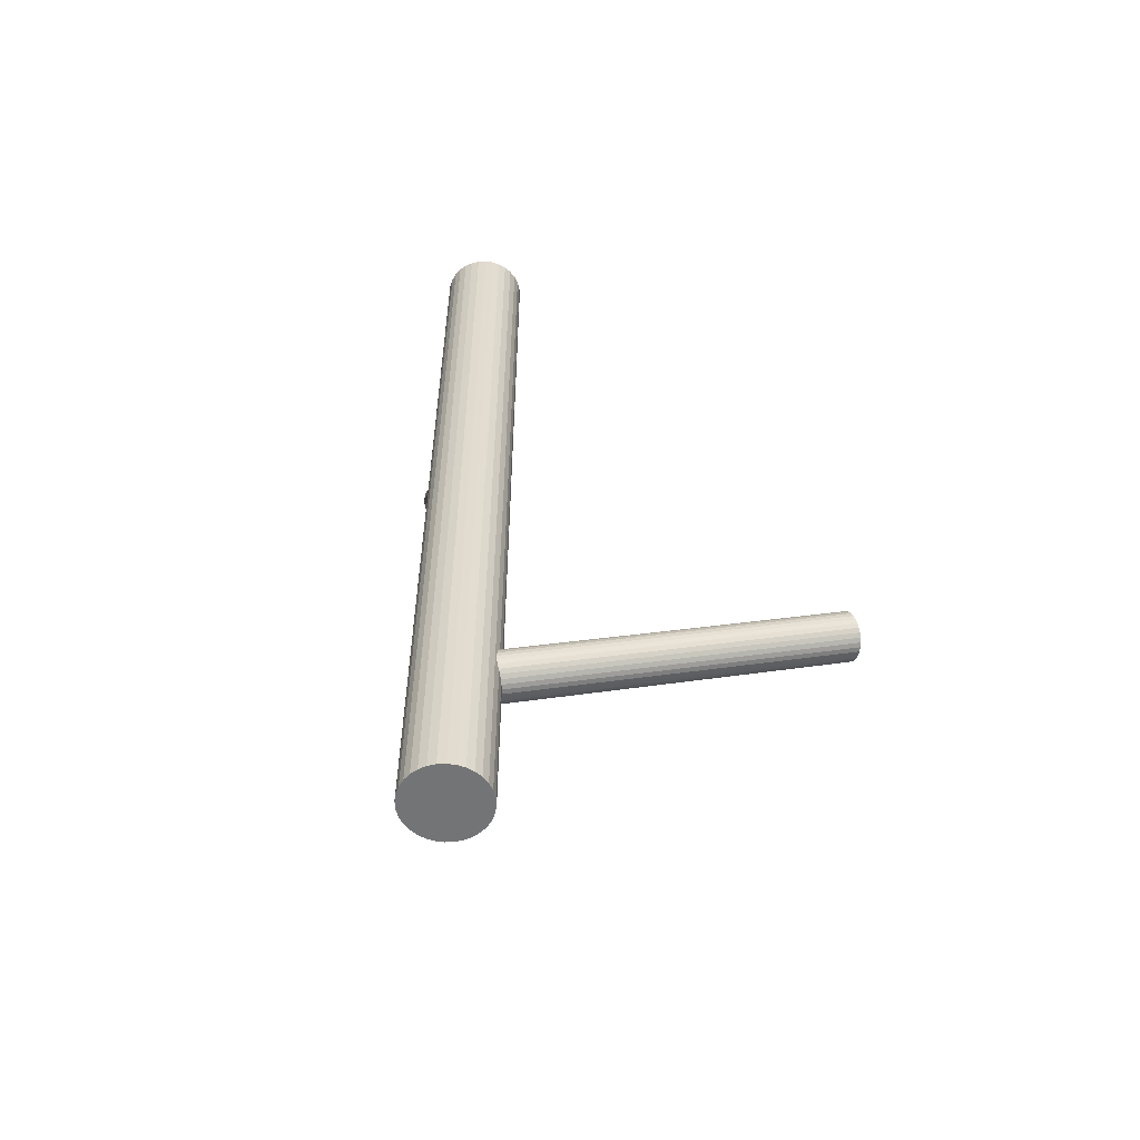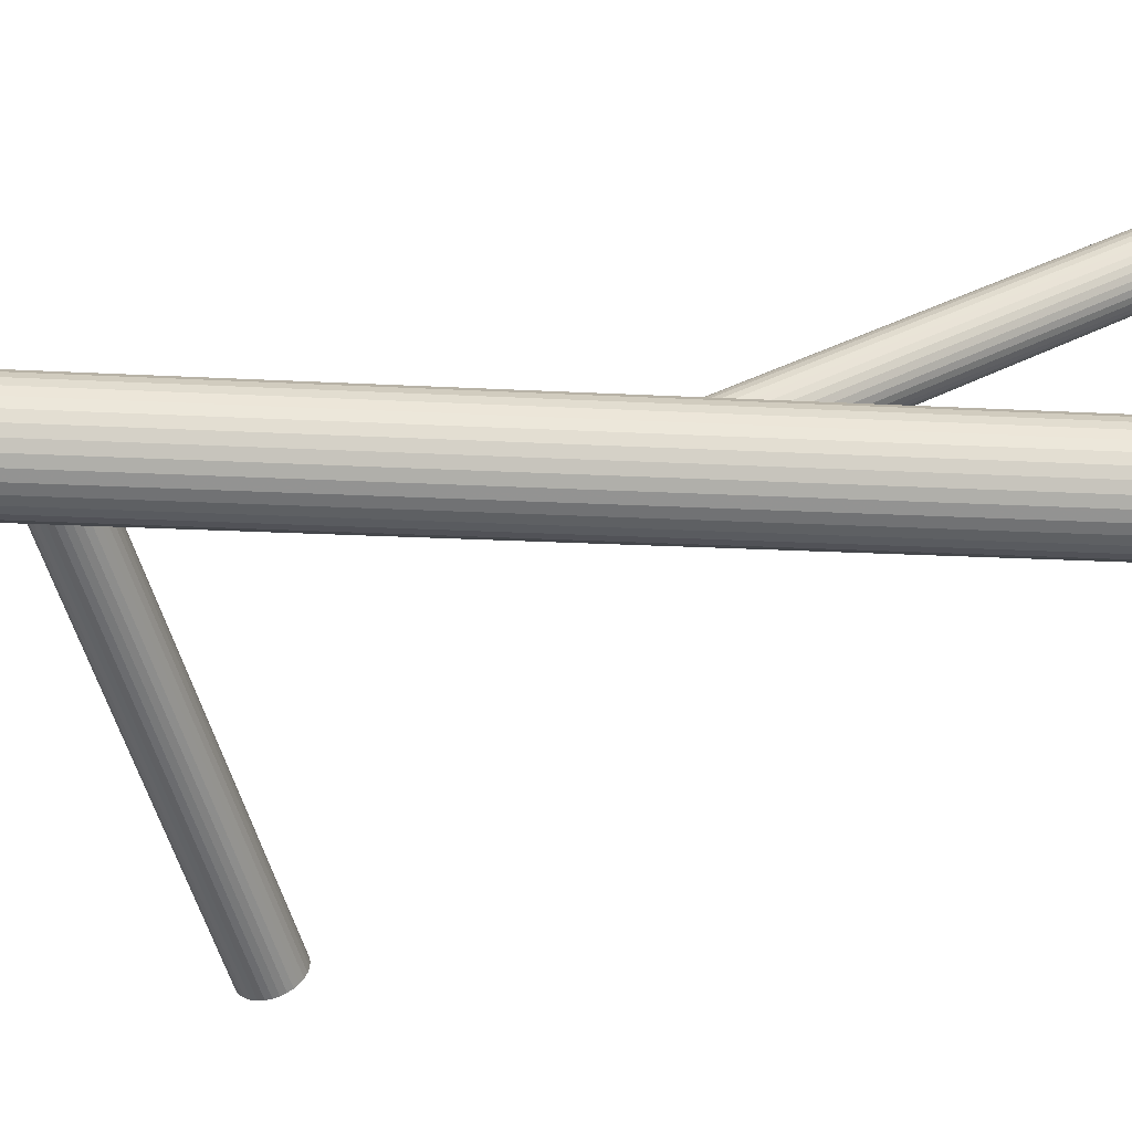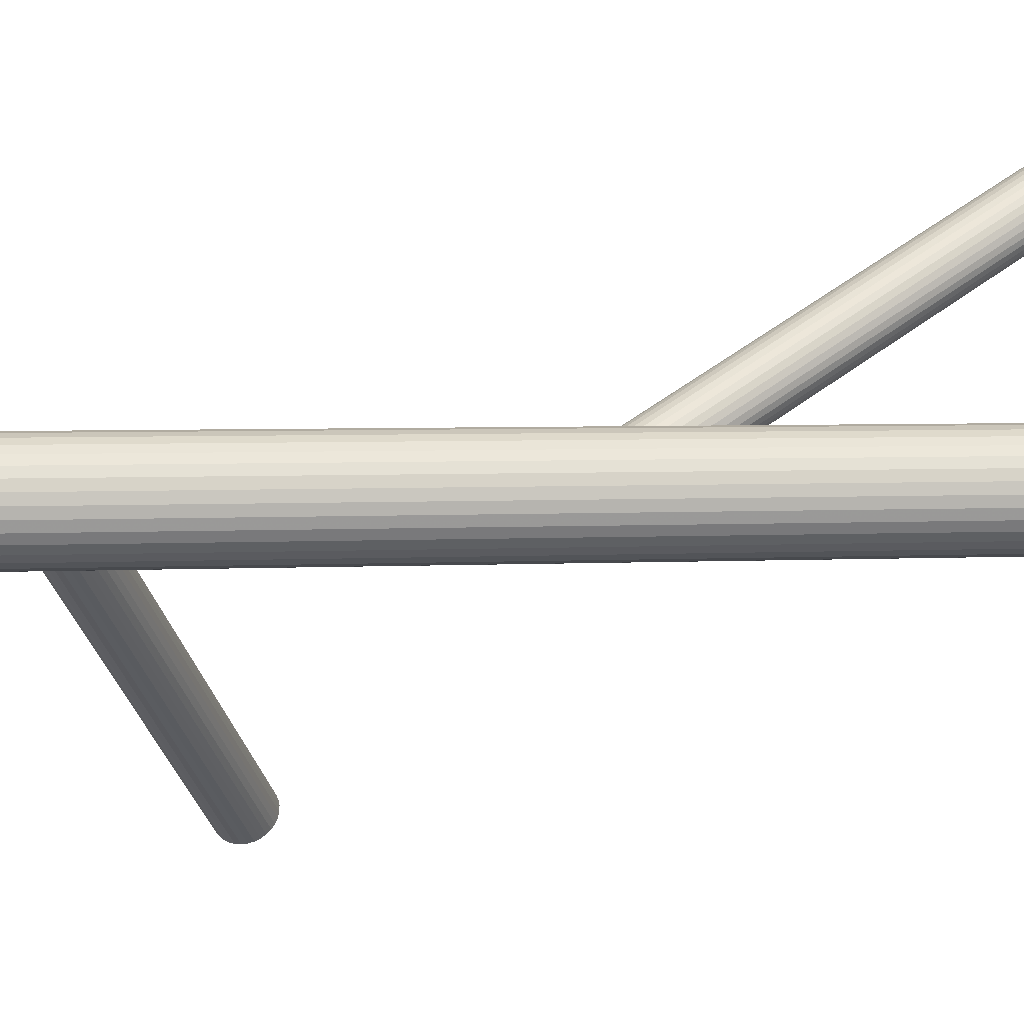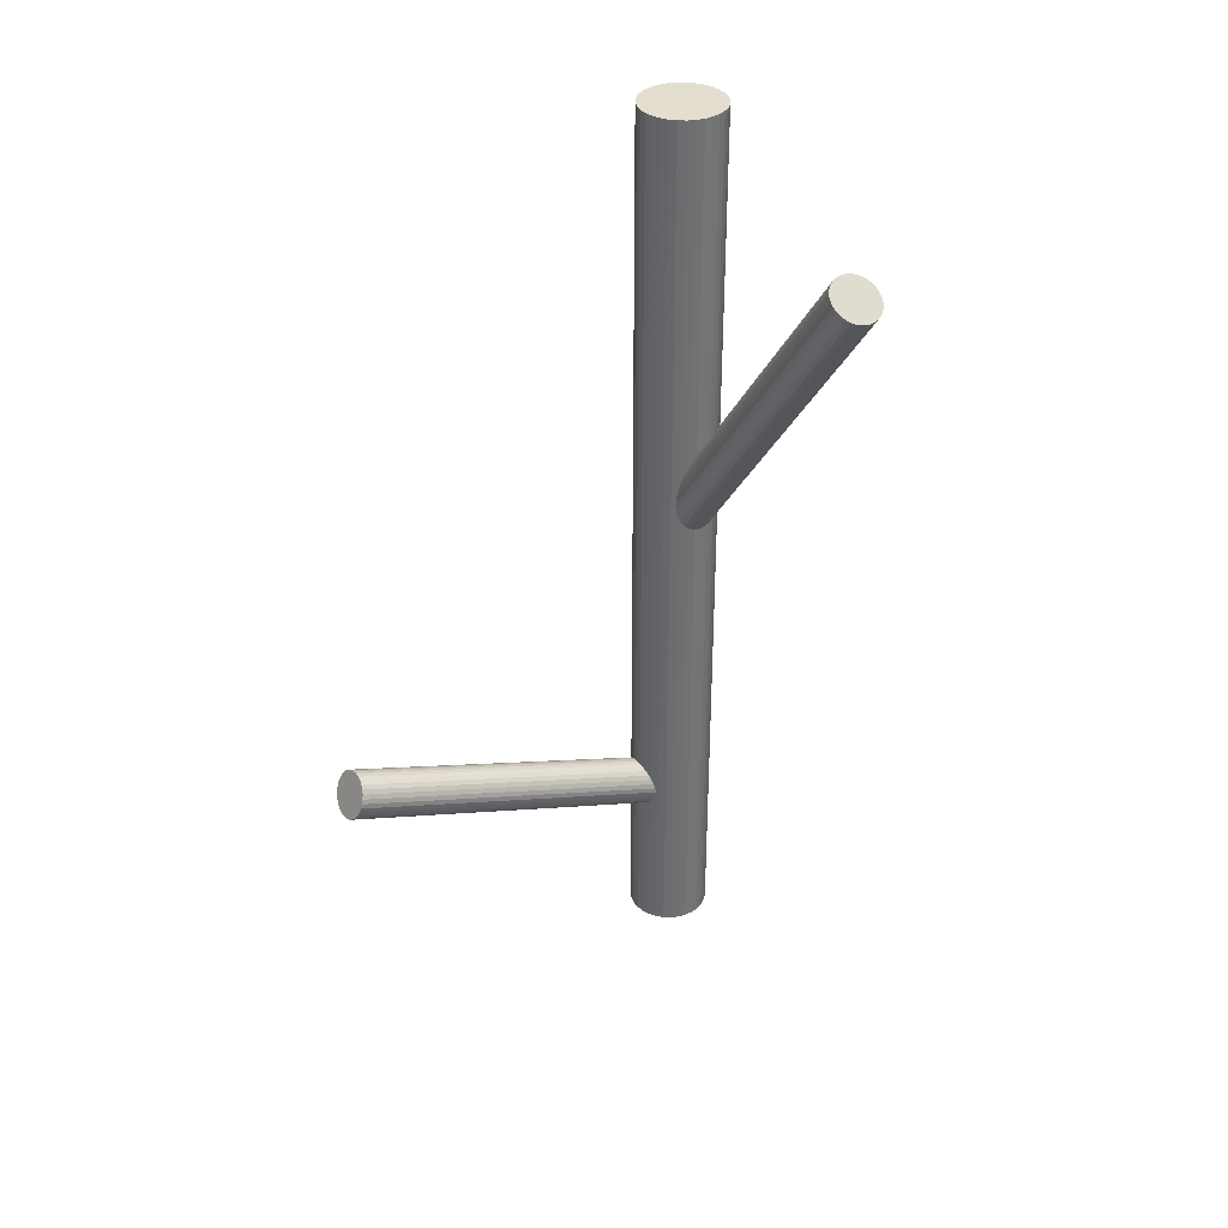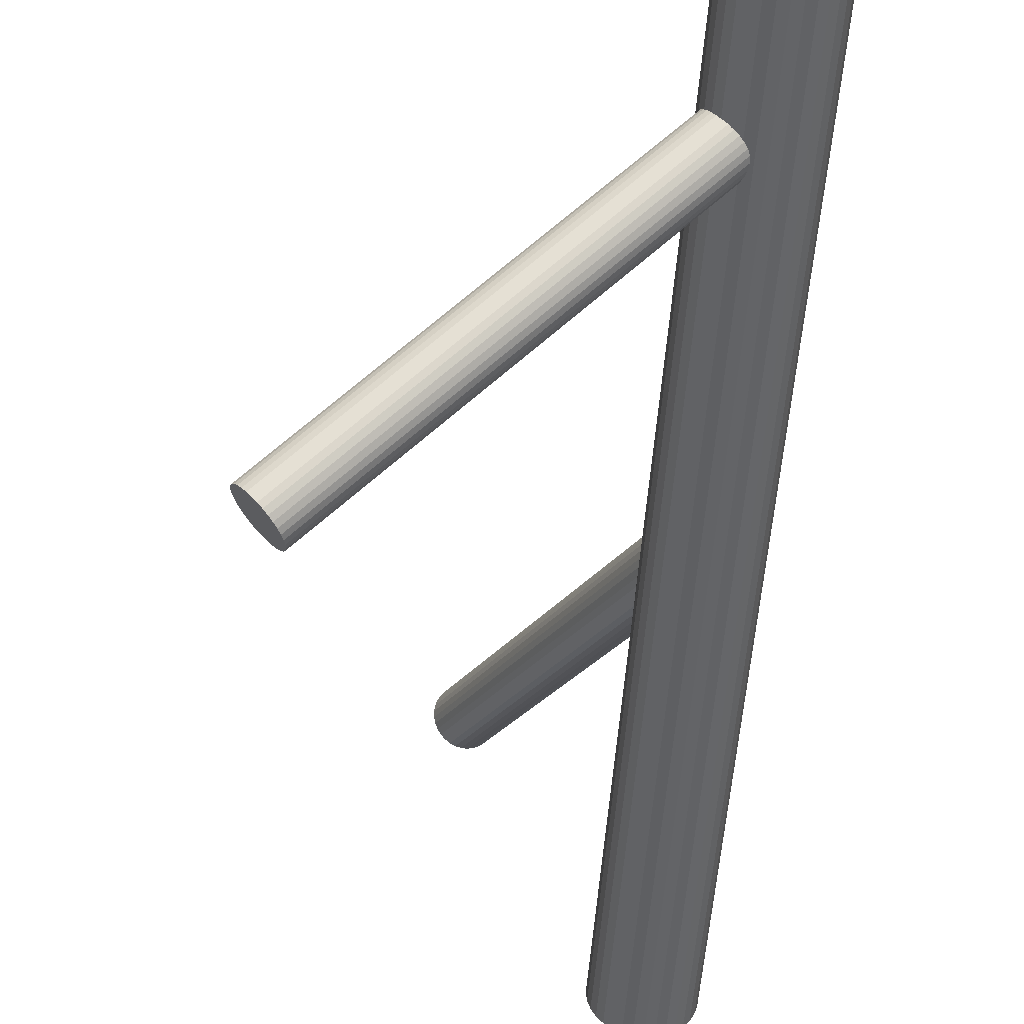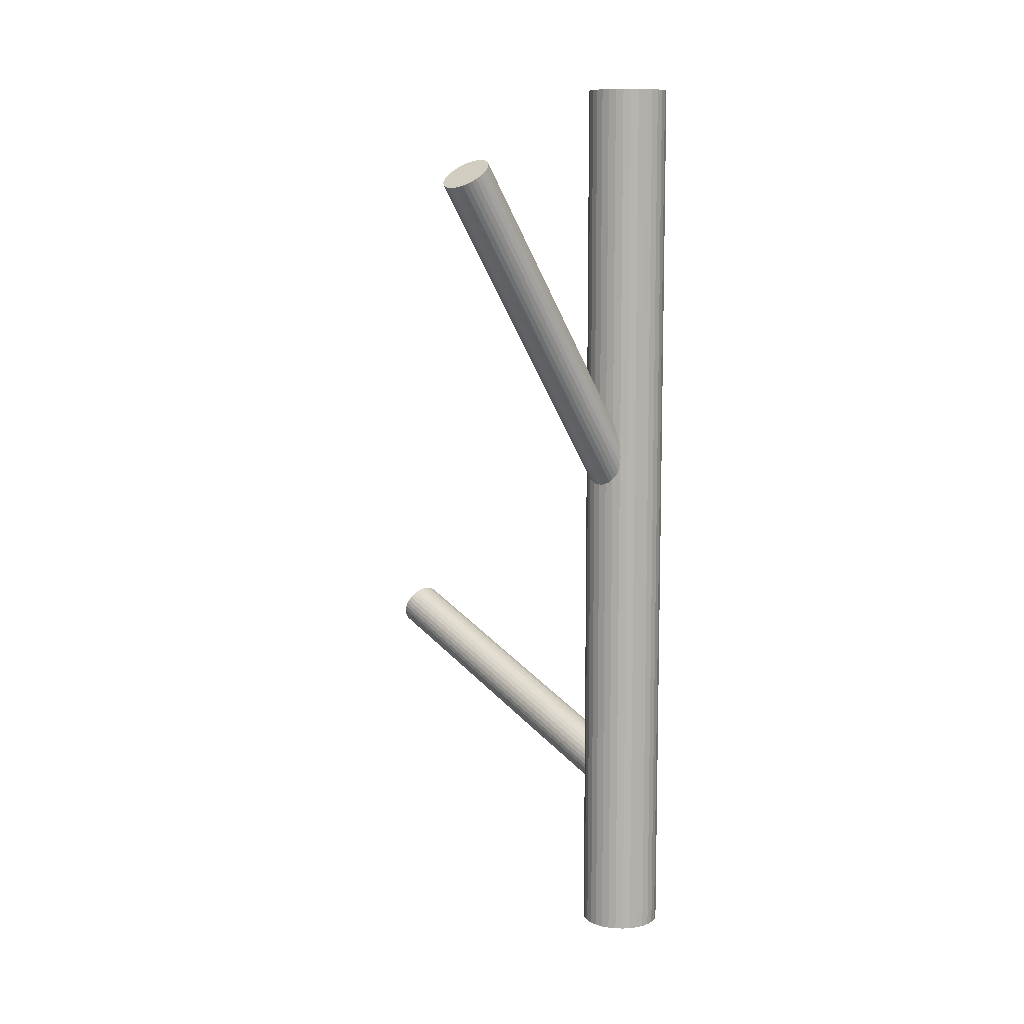
<metadata>
{"format":"obj","ext":"obj","renderer":"f3d","projection":"perspective","resolution":1024,"background":"white","views":[{"elev":-56.2,"azim":-47.9,"up":"+Z"},{"elev":-15.9,"azim":-97.1,"up":"+Y"},{"elev":4.1,"azim":-99.7,"up":"+Y"},{"elev":35.9,"azim":108.7,"up":"+Z"},{"elev":-51.2,"azim":175.9,"up":"+Y"},{"elev":9.5,"azim":-170.3,"up":"+Z"}]}
</metadata>
<code>
v -0.1215 0.0391 -0.3283
v -0.1391 -0.02393 -0.5
v -0.1391 -0.02393 0.5
v -0.1391 0.02067 -0.3236
v -0.1391 0.02067 -0.5
v -0.1391 0.02067 0.5
v -0.1391 0.02067 0.02717
v -0.1391 0.06528 -0.5
v -0.1391 0.06528 0.5
v -0.1639 0.02815 0.0329
v 0.02935 0.2108 0.4062
v 0.1837 -0.216 -0.1801
v -0.1143 0.0132 0.02145
v -0.1568 0.002241 -0.3188
v 0.03225 0.214 0.4033
v -0.1458 0.002329 -0.3407
v -0.09451 0.02067 -0.5
v -0.09451 0.02067 0.5
v 0.03497 0.2311 0.3927
v 0.01692 0.2059 0.4139
v -0.01185 0.2232 0.4157
v -9.446e-05 0.2522 0.395
v 0.1834 -0.2189 -0.1843
v 0.1527 -0.2343 -0.1485
v 0.1491 -0.2522 -0.1709
v -0.1562 -0.02054 -0.5
v -0.1562 -0.02054 0.5
v -0.1562 0.06188 -0.5
v -0.1562 0.06188 0.5
v -0.00429 0.2505 0.3976
v -0.1241 -0.0004087 0.0329
v 0.1624 -0.2482 -0.191
v 0.1585 -0.2262 -0.1467
v 0.1559 -0.2521 -0.1843
v 0.1782 -0.2114 -0.1616
v -0.1283 -0.002054 0.03548
v -0.1165 0.02687 0.01474
v -0.1494 0.02262 -0.2998
v -0.1453 0.04417 0.0166
v 0.1505 -0.2383 -0.1507
v -0.1388 0.007518 -0.3459
v -0.1634 0.01903 0.03775
v 0.1489 -0.2421 -0.1537
v -0.1606 0.03613 0.02717
v 0.1618 -0.2224 -0.1471
v 0.01072 0.2294 0.4033
v -0.1577 0.0393 0.02426
v -0.01406 0.2369 0.409
v 0.0355 0.222 0.3976
v -0.09536 0.02937 -0.5
v -0.09536 0.02937 0.5
v -0.09536 0.01197 -0.5
v -0.09536 0.01197 0.5
v -0.121 0.03685 -0.3328
v -0.1474 0.0002204 0.04184
v 0.1508 -0.2529 -0.1756
v -0.1304 0.06442 -0.5
v -0.1304 0.06442 0.5
v -0.1304 -0.02308 -0.5
v -0.1304 -0.02308 0.5
v 0.1805 -0.2114 -0.1661
v -0.1143 -0.01642 -0.5
v -0.1143 -0.01642 0.5
v -0.1143 0.05776 -0.5
v -0.1143 0.05776 0.5
v -0.1803 0.003602 -0.5
v -0.1803 0.003602 0.5
v -0.1803 0.03774 -0.5
v -0.1803 0.03774 0.5
v -0.1356 0.04301 0.01336
v 0.1695 -0.2419 -0.1946
v -0.1213 0.03397 -0.337
v -0.1521 0.01854 -0.3012
v -0.1423 0.004614 -0.3437
v -0.1557 0.0006934 -0.3236
v 0.02573 0.2084 0.409
v 0.1825 -0.2223 -0.188
v -0.1707 -0.01087 -0.5
v -0.1707 -0.01087 0.5
v -0.1707 0.05221 -0.5
v -0.1707 0.05221 0.5
v -0.1591 0.01016 0.04099
v -0.1463 0.02664 -0.2993
v 0.1808 -0.226 -0.191
v -0.1489 0.0007475 -0.337
v -0.1266 0.04141 -0.3143
v 0.02153 0.2067 0.4116
v -0.1264 0.03845 0.01222
v 0.03329 0.2356 0.3909
v -0.1543 0.01453 -0.3034
v 0.004517 0.2529 0.3927
v 0.1531 -0.2529 -0.1801
v -0.01353 0.2278 0.4139
v 0.1754 -0.2122 -0.1574
v -0.1627 0.03236 0.03009
v 0.1728 -0.2381 -0.1951
v -0.1559 0.01076 -0.3064
v 0.1689 -0.2161 -0.1507
v -0.1378 -0.002696 0.03961
v 0.1822 -0.2122 -0.1709
v 0.1786 -0.23 -0.1932
v -0.01081 0.2449 0.4033
v 0.1479 -0.2455 -0.1574
v -0.1762 0.04545 -0.5
v -0.1762 0.04545 0.5
v -0.1762 -0.004109 -0.5
v -0.1762 -0.004109 0.5
v -0.1429 0.03042 -0.2998
v -0.007909 0.2481 0.4004
v -0.1224 0.03509 0.01251
v 0.002405 0.209 0.418
v -0.154 -8.603e-05 -0.3283
v -0.1141 0.0177 0.01887
v -0.1243 0.04143 -0.3188
v -0.1641 0.02364 0.03548
v -0.1558 0.00625 0.04184
v 0.1476 -0.2483 -0.1616
v 0.01427 0.2518 0.3895
v -0.1353 0.01093 -0.3473
v -0.102 0.04545 -0.5
v -0.102 0.04545 0.5
v -0.102 -0.004109 -0.5
v -0.102 -0.004109 0.5
v -0.1223 0.03058 -0.3407
v -0.1405 0.04404 0.01474
v 0.1654 -0.219 -0.1485
v -0.1155 0.008984 0.02426
v -0.009309 0.2189 0.4171
v -0.1239 0.02681 -0.3437
v 0.1759 -0.2341 -0.1946
v 0.02348 0.2472 0.3883
v -0.1519 0.002894 0.04213
v -0.1517 -6.775e-05 -0.3328
v -0.1191 0.03118 0.01336
v -0.01289 0.2411 0.4062
v -0.1293 0.0406 -0.3101
v -0.1319 0.01471 -0.3478
v 0.01207 0.2061 0.4157
v -0.1076 -0.01087 -0.5
v -0.1076 -0.01087 0.5
v -0.1076 0.05221 -0.5
v -0.1076 0.05221 0.5
v -0.1359 0.03673 -0.3034
v -0.1225 0.04065 -0.3236
v -0.1261 0.02281 -0.3459
v -0.1569 0.007373 -0.3101
v -0.1427 -0.001667 0.04099
v -0.0979 0.003602 -0.5
v -0.0979 0.003602 0.5
v -0.0979 0.03774 -0.5
v -0.0979 0.03774 0.5
v 0.02743 0.2439 0.3886
v -0.01427 0.2324 0.4116
v -0.1478 0.06442 -0.5
v -0.1478 0.06442 0.5
v -0.1478 -0.02308 -0.5
v -0.1478 -0.02308 0.5
v 0.03571 0.2265 0.395
v -0.1639 -0.01642 -0.5
v -0.1639 -0.01642 0.5
v -0.1639 0.05776 -0.5
v -0.1639 0.05776 0.5
v 0.1723 -0.2138 -0.1537
v -0.1308 0.04112 0.01251
v -0.005996 0.215 0.418
v -0.1572 0.004496 -0.3143
v 0.1833 -0.2137 -0.1756
v 0.1657 -0.2322 -0.1709
v -0.1829 0.02937 -0.5
v -0.1829 0.02937 0.5
v -0.1829 0.01197 -0.5
v -0.1829 0.01197 0.5
v 0.148 -0.2506 -0.1661
v -0.1205 0.002047 0.03009
v -0.1176 0.005219 0.02717
v 0.159 -0.2505 -0.188
v -0.1394 0.03383 -0.3012
v 0.009367 0.2528 0.3909
v 0.03433 0.2177 0.4004
v -0.1149 0.02232 0.0166
v -0.1329 -0.002827 0.03775
v -0.1288 0.01872 -0.3473
v -0.1617 0.01448 0.03961
v -0.002041 0.2117 0.4182
v -0.1499 0.0434 0.01887
v 0.03075 0.2399 0.3895
v -0.1541 0.04175 0.02145
v -0.122 -0.02054 -0.5
v -0.122 -0.02054 0.5
v -0.122 0.06188 -0.5
v -0.122 0.06188 0.5
v 0.00717 0.2071 0.4171
v 0.1554 -0.2302 -0.1471
v 0.166 -0.2453 -0.1932
v -0.1837 0.02067 -0.5
v -0.1837 0.02067 0.5
v -0.1325 0.03902 -0.3064
v 0.01903 0.2499 0.3886
f 17 5 50
f 17 50 18
f 18 50 51
f 18 51 6
f 50 5 150
f 50 150 51
f 51 150 151
f 51 151 6
f 150 5 120
f 150 120 151
f 151 120 121
f 151 121 6
f 120 5 141
f 120 141 121
f 121 141 142
f 121 142 6
f 141 5 64
f 141 64 142
f 142 64 65
f 142 65 6
f 64 5 190
f 64 190 65
f 65 190 191
f 65 191 6
f 190 5 57
f 190 57 191
f 191 57 58
f 191 58 6
f 57 5 8
f 57 8 58
f 58 8 9
f 58 9 6
f 8 5 154
f 8 154 9
f 9 154 155
f 9 155 6
f 154 5 28
f 154 28 155
f 155 28 29
f 155 29 6
f 28 5 161
f 28 161 29
f 29 161 162
f 29 162 6
f 161 5 80
f 161 80 162
f 162 80 81
f 162 81 6
f 80 5 104
f 80 104 81
f 81 104 105
f 81 105 6
f 104 5 68
f 104 68 105
f 105 68 69
f 105 69 6
f 68 5 169
f 68 169 69
f 69 169 170
f 69 170 6
f 169 5 195
f 169 195 170
f 170 195 196
f 170 196 6
f 195 5 171
f 195 171 196
f 196 171 172
f 196 172 6
f 171 5 66
f 171 66 172
f 172 66 67
f 172 67 6
f 66 5 106
f 66 106 67
f 67 106 107
f 67 107 6
f 106 5 78
f 106 78 107
f 107 78 79
f 107 79 6
f 78 5 159
f 78 159 79
f 79 159 160
f 79 160 6
f 159 5 26
f 159 26 160
f 160 26 27
f 160 27 6
f 26 5 156
f 26 156 27
f 27 156 157
f 27 157 6
f 156 5 2
f 156 2 157
f 157 2 3
f 157 3 6
f 2 5 59
f 2 59 3
f 3 59 60
f 3 60 6
f 59 5 188
f 59 188 60
f 60 188 189
f 60 189 6
f 188 5 62
f 188 62 189
f 189 62 63
f 189 63 6
f 62 5 139
f 62 139 63
f 63 139 140
f 63 140 6
f 139 5 122
f 139 122 140
f 140 122 123
f 140 123 6
f 122 5 148
f 122 148 123
f 123 148 149
f 123 149 6
f 148 5 52
f 148 52 149
f 149 52 53
f 149 53 6
f 52 5 17
f 52 17 53
f 53 17 18
f 53 18 6
f 44 7 95
f 44 95 102
f 102 95 135
f 102 135 46
f 95 7 10
f 95 10 135
f 135 10 48
f 135 48 46
f 10 7 115
f 10 115 48
f 48 115 153
f 48 153 46
f 115 7 42
f 115 42 153
f 153 42 93
f 153 93 46
f 42 7 183
f 42 183 93
f 93 183 21
f 93 21 46
f 183 7 82
f 183 82 21
f 21 82 128
f 21 128 46
f 82 7 116
f 82 116 128
f 128 116 165
f 128 165 46
f 116 7 132
f 116 132 165
f 165 132 184
f 165 184 46
f 132 7 55
f 132 55 184
f 184 55 111
f 184 111 46
f 55 7 147
f 55 147 111
f 111 147 192
f 111 192 46
f 147 7 99
f 147 99 192
f 192 99 138
f 192 138 46
f 99 7 181
f 99 181 138
f 138 181 20
f 138 20 46
f 181 7 36
f 181 36 20
f 20 36 87
f 20 87 46
f 36 7 31
f 36 31 87
f 87 31 76
f 87 76 46
f 31 7 174
f 31 174 76
f 76 174 11
f 76 11 46
f 174 7 175
f 174 175 11
f 11 175 15
f 11 15 46
f 175 7 127
f 175 127 15
f 15 127 179
f 15 179 46
f 127 7 13
f 127 13 179
f 179 13 49
f 179 49 46
f 13 7 113
f 13 113 49
f 49 113 158
f 49 158 46
f 113 7 180
f 113 180 158
f 158 180 19
f 158 19 46
f 180 7 37
f 180 37 19
f 19 37 89
f 19 89 46
f 37 7 134
f 37 134 89
f 89 134 186
f 89 186 46
f 134 7 110
f 134 110 186
f 186 110 152
f 186 152 46
f 110 7 88
f 110 88 152
f 152 88 131
f 152 131 46
f 88 7 164
f 88 164 131
f 131 164 198
f 131 198 46
f 164 7 70
f 164 70 198
f 198 70 118
f 198 118 46
f 70 7 125
f 70 125 118
f 118 125 178
f 118 178 46
f 125 7 39
f 125 39 178
f 178 39 91
f 178 91 46
f 39 7 185
f 39 185 91
f 91 185 22
f 91 22 46
f 185 7 187
f 185 187 22
f 22 187 30
f 22 30 46
f 187 7 47
f 187 47 30
f 30 47 109
f 30 109 46
f 47 7 44
f 47 44 109
f 109 44 102
f 109 102 46
f 144 4 114
f 144 114 100
f 100 114 61
f 100 61 168
f 114 4 86
f 114 86 61
f 61 86 35
f 61 35 168
f 86 4 136
f 86 136 35
f 35 136 94
f 35 94 168
f 136 4 197
f 136 197 94
f 94 197 163
f 94 163 168
f 197 4 143
f 197 143 163
f 163 143 98
f 163 98 168
f 143 4 177
f 143 177 98
f 98 177 126
f 98 126 168
f 177 4 108
f 177 108 126
f 126 108 45
f 126 45 168
f 108 4 83
f 108 83 45
f 45 83 33
f 45 33 168
f 83 4 38
f 83 38 33
f 33 38 193
f 33 193 168
f 38 4 73
f 38 73 193
f 193 73 24
f 193 24 168
f 73 4 90
f 73 90 24
f 24 90 40
f 24 40 168
f 90 4 97
f 90 97 40
f 40 97 43
f 40 43 168
f 97 4 146
f 97 146 43
f 43 146 103
f 43 103 168
f 146 4 166
f 146 166 103
f 103 166 117
f 103 117 168
f 166 4 14
f 166 14 117
f 117 14 173
f 117 173 168
f 14 4 75
f 14 75 173
f 173 75 25
f 173 25 168
f 75 4 112
f 75 112 25
f 25 112 56
f 25 56 168
f 112 4 133
f 112 133 56
f 56 133 92
f 56 92 168
f 133 4 85
f 133 85 92
f 92 85 34
f 92 34 168
f 85 4 16
f 85 16 34
f 34 16 176
f 34 176 168
f 16 4 74
f 16 74 176
f 176 74 32
f 176 32 168
f 74 4 41
f 74 41 32
f 32 41 194
f 32 194 168
f 41 4 119
f 41 119 194
f 194 119 71
f 194 71 168
f 119 4 137
f 119 137 71
f 71 137 96
f 71 96 168
f 137 4 182
f 137 182 96
f 96 182 130
f 96 130 168
f 182 4 145
f 182 145 130
f 130 145 101
f 130 101 168
f 145 4 129
f 145 129 101
f 101 129 84
f 101 84 168
f 129 4 124
f 129 124 84
f 84 124 77
f 84 77 168
f 124 4 72
f 124 72 77
f 77 72 23
f 77 23 168
f 72 4 54
f 72 54 23
f 23 54 12
f 23 12 168
f 54 4 1
f 54 1 12
f 12 1 167
f 12 167 168
f 1 4 144
f 1 144 167
f 167 144 100
f 167 100 168

</code>
